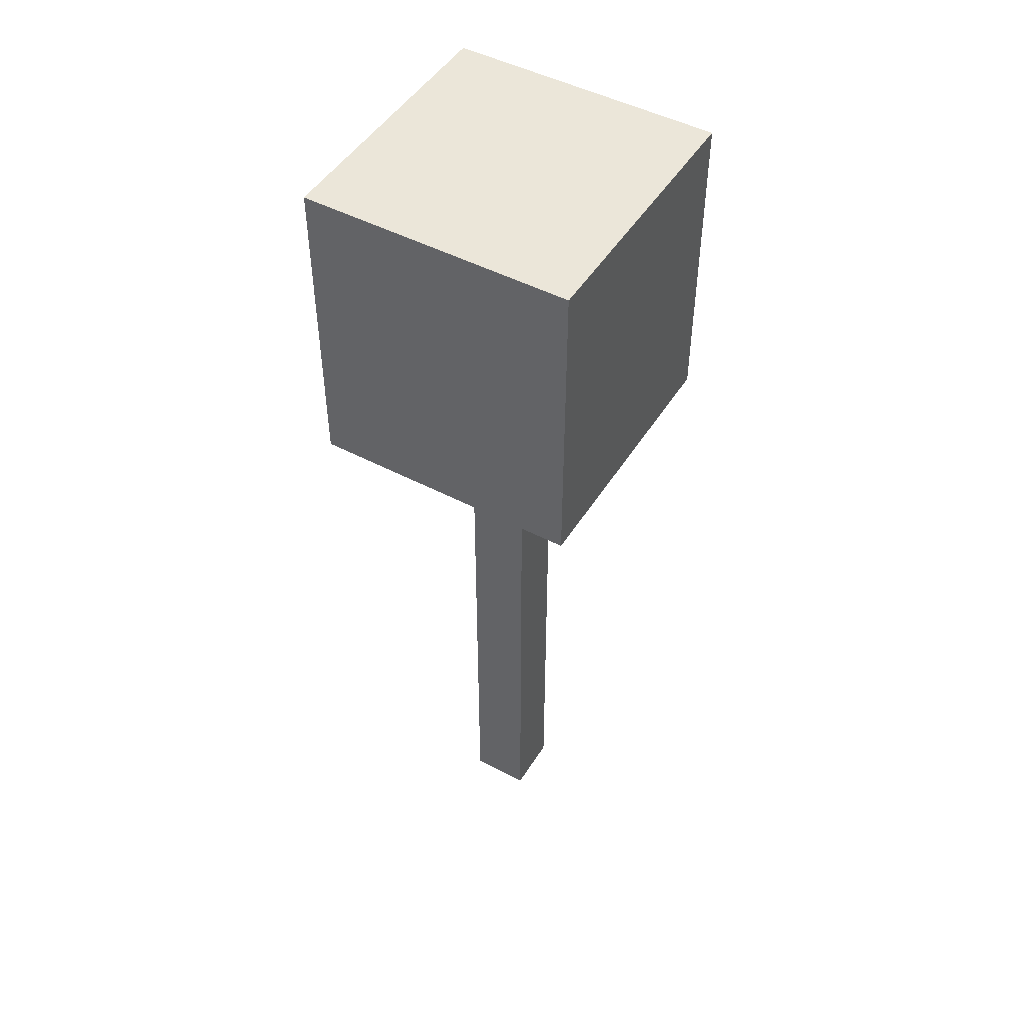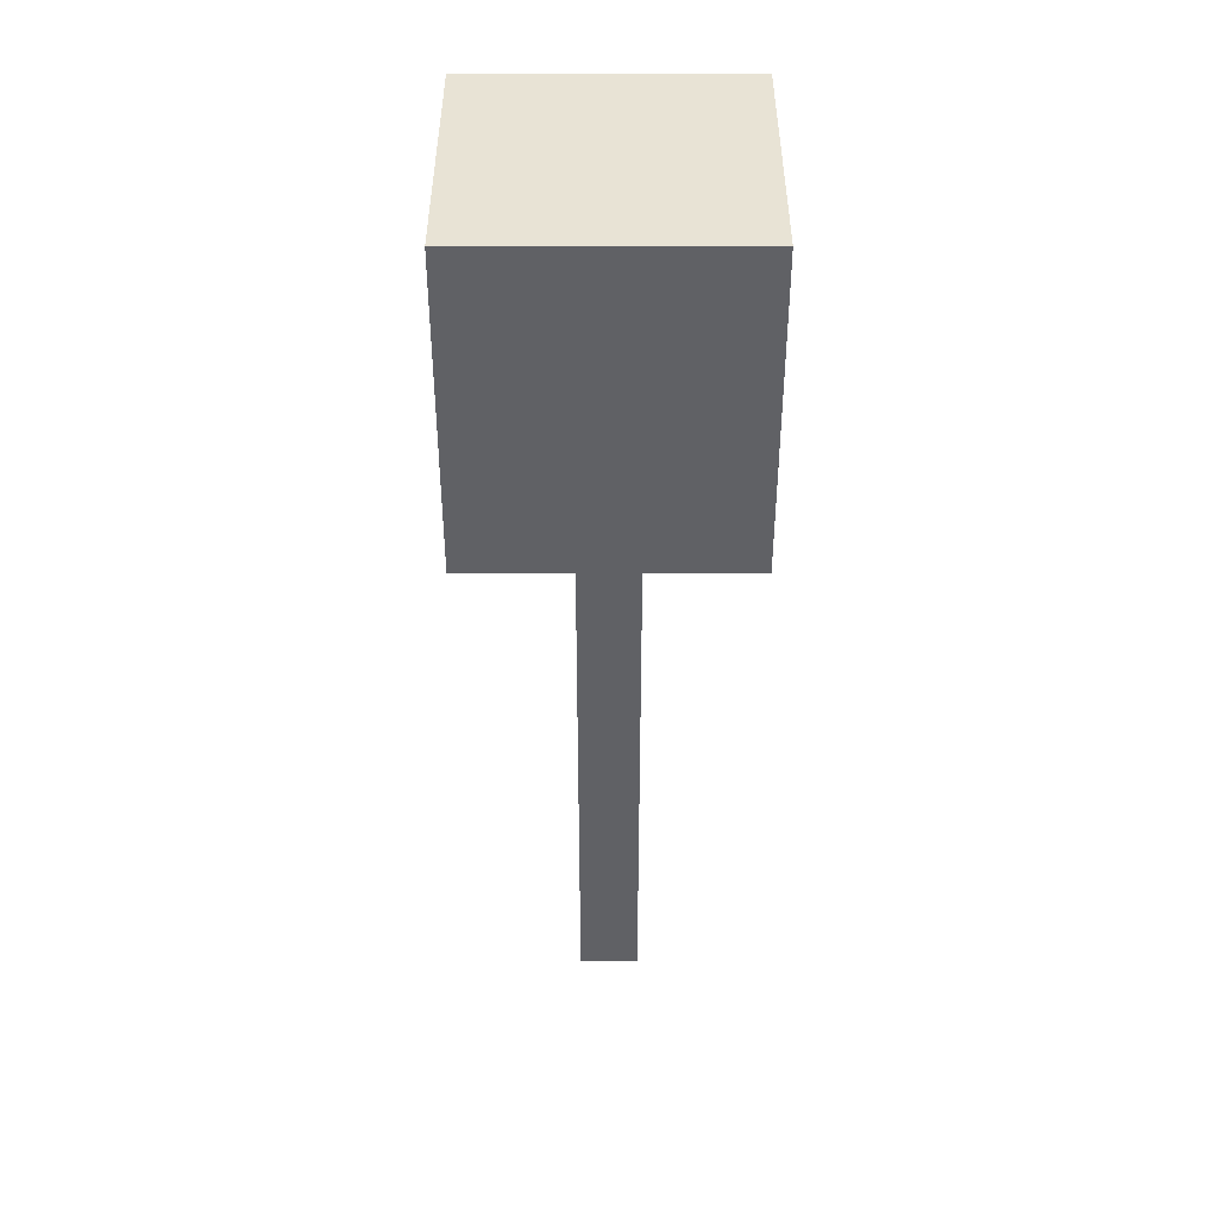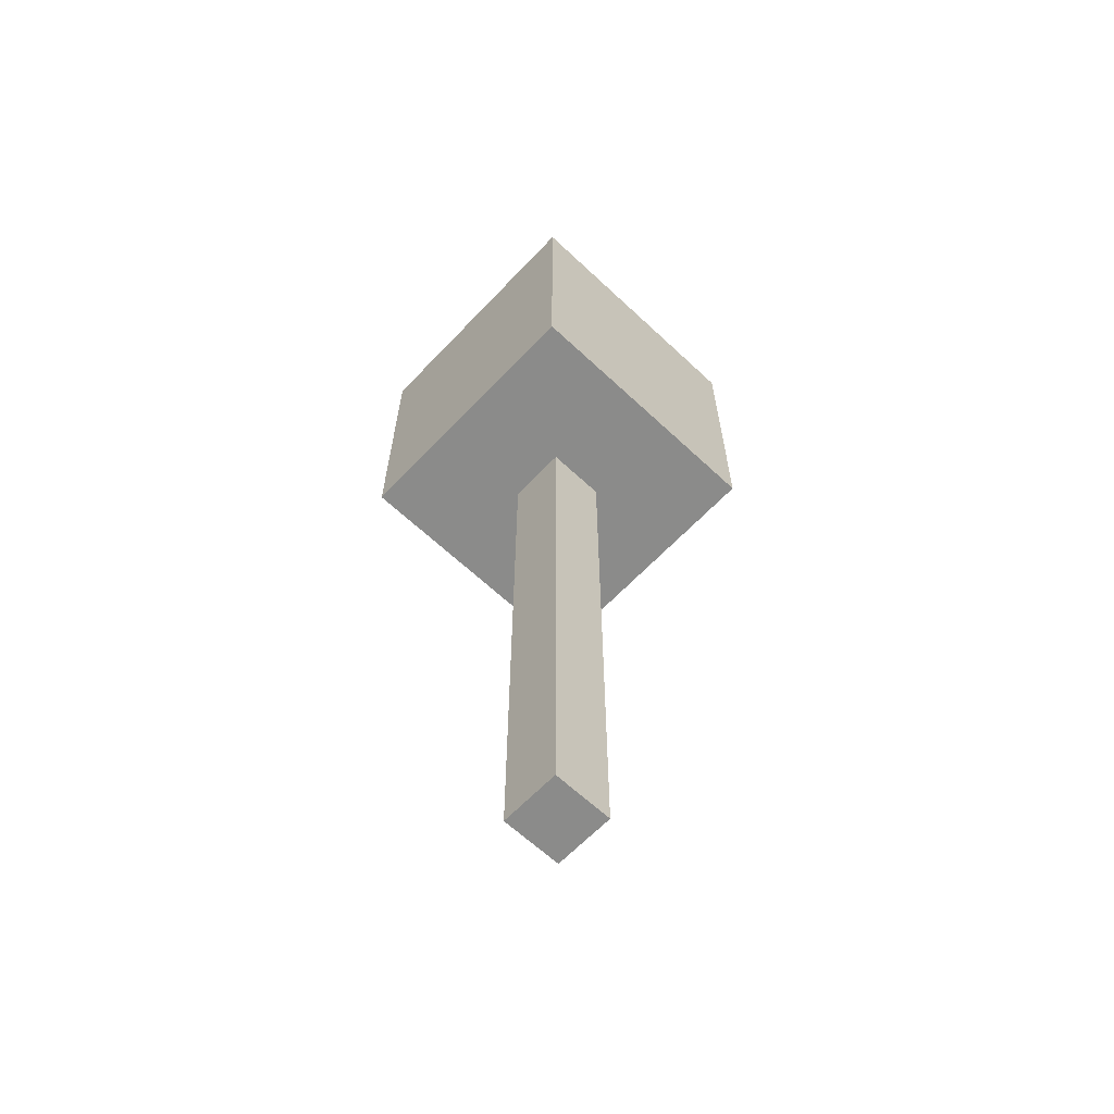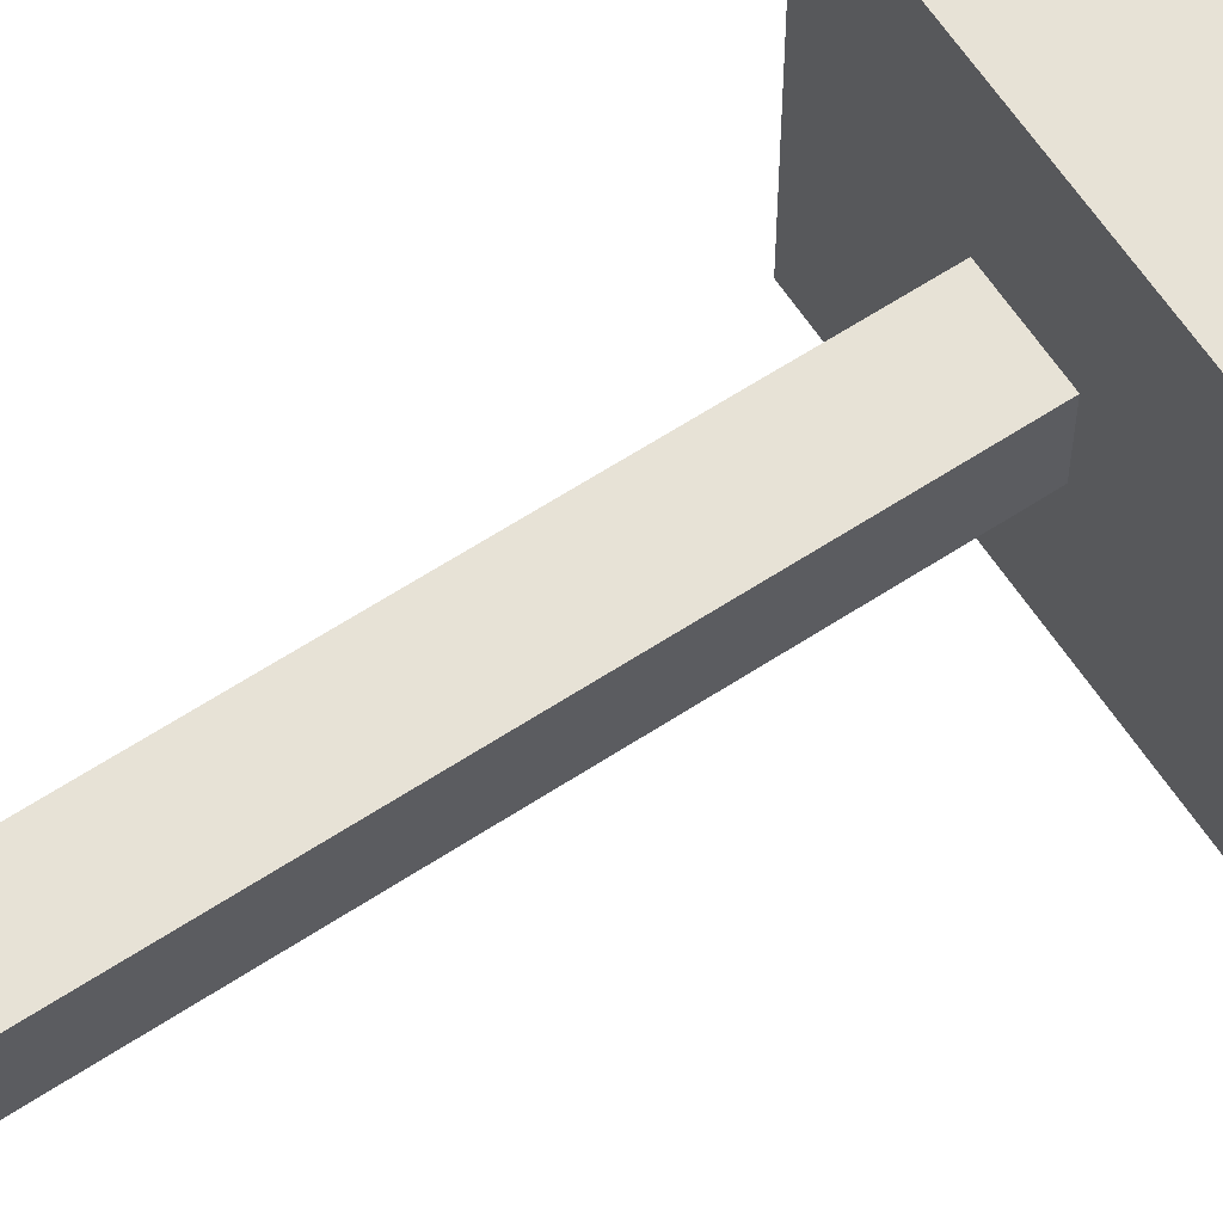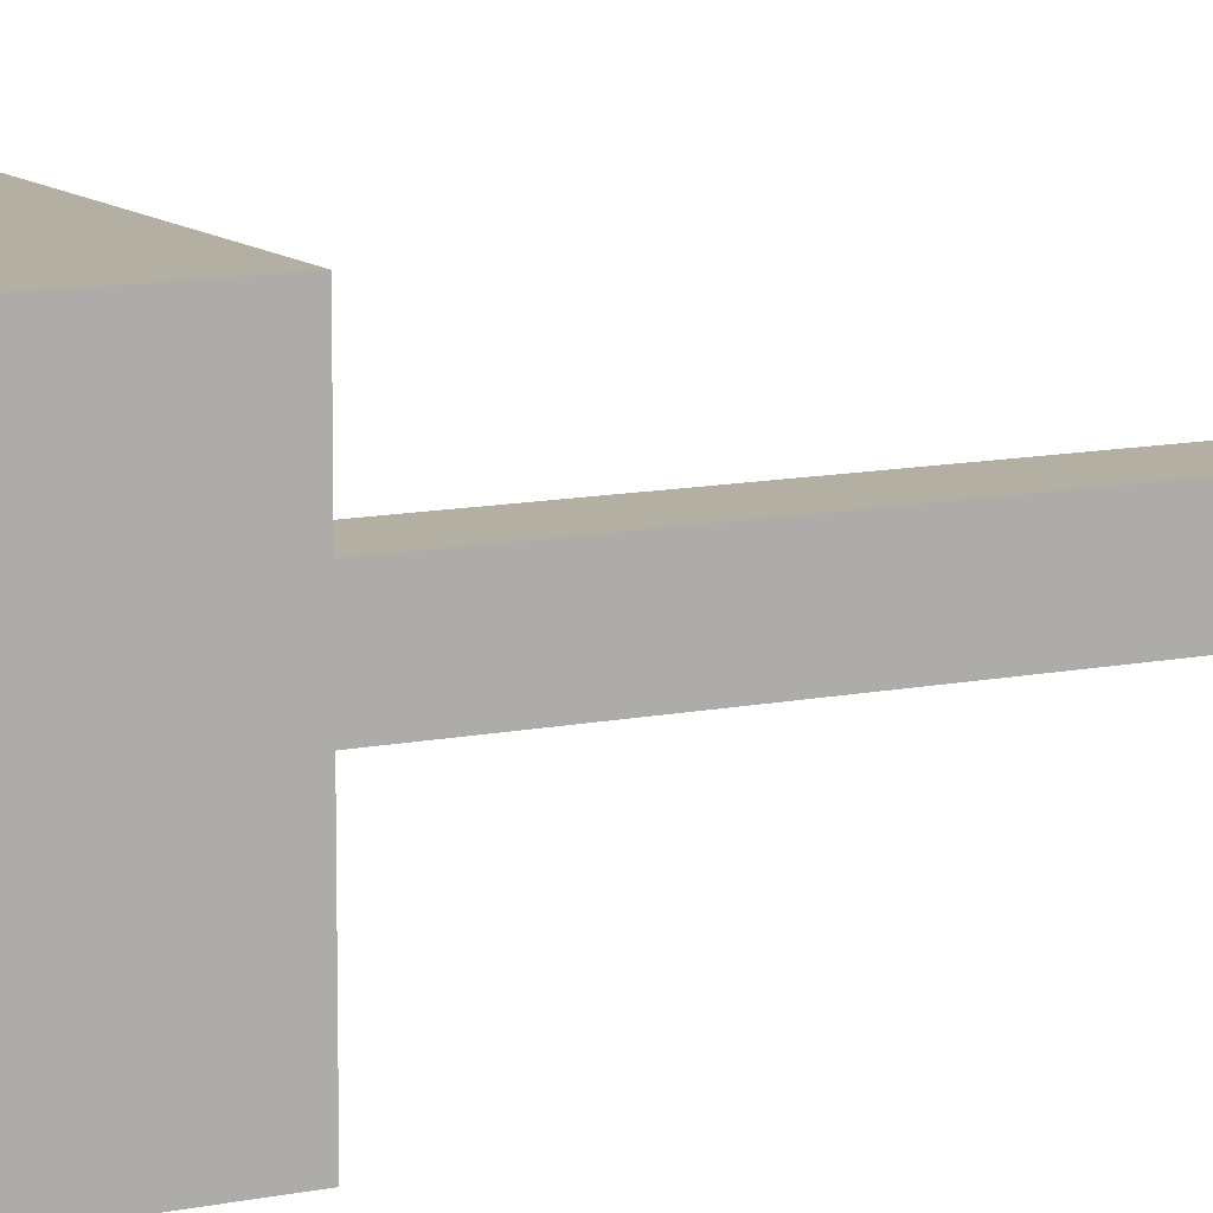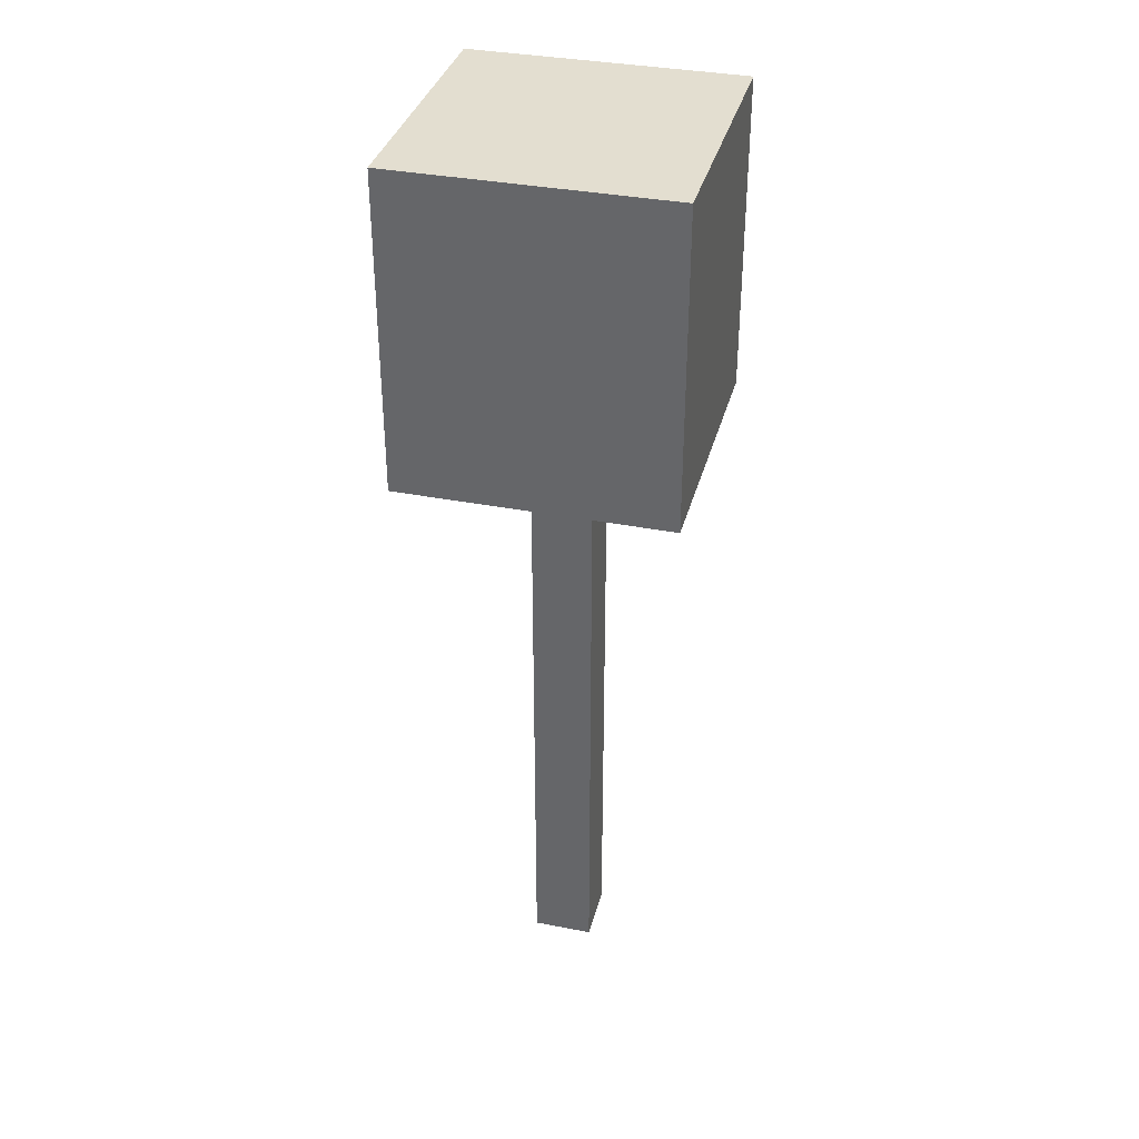
<metadata>
{"format":"obj","ext":"obj","renderer":"f3d","projection":"perspective","resolution":1024,"background":"white","views":[{"elev":48.2,"azim":-149.4,"up":"+Y"},{"elev":41.3,"azim":90.0,"up":"+Y"},{"elev":-63.7,"azim":136.6,"up":"+Y"},{"elev":63.0,"azim":56.5,"up":"+Z"},{"elev":11.1,"azim":-117.3,"up":"+Z"},{"elev":35.7,"azim":-75.6,"up":"+Y"}]}
</metadata>
<code>
o
v -1.2 4.2 0.3
v -1.2 4.2 -1.5
v -1.2 6.3 0.3
v -1.2 6.3 -1.5
v -0.5 0 -0.4
v -0.5 0 -0.8
v -0.5 0.4 -0.4
v -0.5 0.4 -0.8
v -0.5 0.6 -0.4
v -0.5 0.6 -0.8
v -0.5 1 -0.4
v -0.5 1 -0.8
v -0.5 1.3 -0.4
v -0.5 1.3 -0.8
v -0.5 1.9 -0.4
v -0.5 1.9 -0.8
v -0.5 2.4 -0.4
v -0.5 2.4 -0.8
v -0.5 3.1 -0.4
v -0.5 3.1 -0.8
v -0.5 3.3 -0.4
v -0.5 3.3 -0.8
v -0.5 3.7 -0.4
v -0.5 3.7 -0.8
v -0.5 3.9 -0.4
v -0.5 3.9 -0.8
v -0.5 4.2 -0.4
v -0.5 4.2 -0.8
v -0.1 0 -0.4
v -0.1 0 -0.8
v -0.1 0.4 -0.4
v -0.1 0.4 -0.8
v -0.1 0.6 -0.4
v -0.1 0.6 -0.8
v -0.1 1 -0.4
v -0.1 1 -0.8
v -0.1 1.3 -0.4
v -0.1 1.3 -0.8
v -0.1 1.9 -0.4
v -0.1 1.9 -0.8
v -0.1 2.4 -0.4
v -0.1 2.4 -0.8
v -0.1 3.1 -0.4
v -0.1 3.1 -0.8
v -0.1 3.3 -0.4
v -0.1 3.3 -0.8
v -0.1 3.7 -0.4
v -0.1 3.7 -0.8
v -0.1 3.9 -0.4
v -0.1 3.9 -0.8
v -0.1 4.2 -0.4
v -0.1 4.2 -0.8
v 0.6 4.2 0.3
v 0.6 4.2 -1.5
v 0.6 6.3 0.3
v 0.6 6.3 -1.5
v -1.2 4.2 0.3
v -1.2 6.3 0.3
v 0.6 4.2 0.3
v 0.6 6.3 0.3
v -0.5 0 -0.4
v -0.5 0.4 -0.4
v -0.5 0.6 -0.4
v -0.5 1 -0.4
v -0.5 1.3 -0.4
v -0.5 1.9 -0.4
v -0.5 2.4 -0.4
v -0.5 3.1 -0.4
v -0.5 3.3 -0.4
v -0.5 3.7 -0.4
v -0.5 3.9 -0.4
v -0.5 4.2 -0.4
v -0.1 0 -0.4
v -0.1 0.4 -0.4
v -0.1 0.6 -0.4
v -0.1 1 -0.4
v -0.1 1.3 -0.4
v -0.1 1.9 -0.4
v -0.1 2.4 -0.4
v -0.1 3.1 -0.4
v -0.1 3.3 -0.4
v -0.1 3.7 -0.4
v -0.1 3.9 -0.4
v -0.1 4.2 -0.4
v -0.5 0 -0.8
v -0.5 0.4 -0.8
v -0.5 0.6 -0.8
v -0.5 1 -0.8
v -0.5 1.3 -0.8
v -0.5 1.9 -0.8
v -0.5 2.4 -0.8
v -0.5 3.1 -0.8
v -0.5 3.3 -0.8
v -0.5 3.7 -0.8
v -0.5 3.9 -0.8
v -0.5 4.2 -0.8
v -0.1 0 -0.8
v -0.1 0.4 -0.8
v -0.1 0.6 -0.8
v -0.1 1 -0.8
v -0.1 1.3 -0.8
v -0.1 1.9 -0.8
v -0.1 2.4 -0.8
v -0.1 3.1 -0.8
v -0.1 3.3 -0.8
v -0.1 3.7 -0.8
v -0.1 3.9 -0.8
v -0.1 4.2 -0.8
v -1.2 4.2 -1.5
v -1.2 6.3 -1.5
v 0.6 4.2 -1.5
v 0.6 6.3 -1.5
v -0.5 0 -0.4
v -0.1 0 -0.4
v -0.4 0 -0.5
v -0.2 0 -0.5
v -0.4 0 -0.7
v -0.2 0 -0.7
v -0.5 0 -0.8
v -0.1 0 -0.8
v -1.2 4.2 0.3
v 0.6 4.2 0.3
v -0.5 4.2 -0.4
v -0.1 4.2 -0.4
v -0.5 4.2 -0.8
v -0.1 4.2 -0.8
v -1.2 4.2 -1.5
v 0.6 4.2 -1.5
v -1.2 6.3 0.3
v 0.6 6.3 0.3
v -1.2 6.3 -1.5
v 0.6 6.3 -1.5
f 3 2 1
f 4 2 3
f 7 6 5
f 8 6 7
f 9 8 7
f 10 8 9
f 11 10 9
f 12 10 11
f 13 12 11
f 14 12 13
f 15 14 13
f 16 14 15
f 17 16 15
f 18 16 17
f 19 18 17
f 20 18 19
f 21 20 19
f 22 20 21
f 23 22 21
f 24 22 23
f 25 24 23
f 26 24 25
f 27 26 25
f 28 26 27
f 29 30 31
f 31 30 32
f 31 32 33
f 33 32 34
f 33 34 35
f 35 34 36
f 35 36 37
f 37 36 38
f 37 38 39
f 39 38 40
f 39 40 41
f 41 40 42
f 41 42 43
f 43 42 44
f 43 44 45
f 45 44 46
f 45 46 47
f 47 46 48
f 47 48 49
f 49 48 50
f 49 50 51
f 51 50 52
f 53 54 55
f 55 54 56
f 59 58 57
f 60 58 59
f 73 62 61
f 74 63 62
f 74 62 73
f 75 64 63
f 75 63 74
f 76 65 64
f 76 64 75
f 77 66 65
f 77 65 76
f 78 67 66
f 78 66 77
f 79 68 67
f 79 67 78
f 80 69 68
f 80 68 79
f 81 70 69
f 81 69 80
f 82 71 70
f 82 70 81
f 83 72 71
f 83 71 82
f 84 72 83
f 85 86 97
f 86 87 98
f 97 86 98
f 87 88 99
f 98 87 99
f 88 89 100
f 99 88 100
f 89 90 101
f 100 89 101
f 90 91 102
f 101 90 102
f 91 92 103
f 102 91 103
f 92 93 104
f 103 92 104
f 93 94 105
f 104 93 105
f 94 95 106
f 105 94 106
f 95 96 107
f 106 95 107
f 107 96 108
f 109 110 111
f 111 110 112
f 115 114 113
f 116 114 115
f 117 115 113
f 117 116 115
f 118 114 116
f 118 116 117
f 119 117 113
f 119 118 117
f 120 114 118
f 120 118 119
f 123 122 121
f 124 122 123
f 125 123 121
f 126 122 124
f 127 125 121
f 127 126 125
f 128 122 126
f 128 126 127
f 129 130 131
f 131 130 132

</code>
